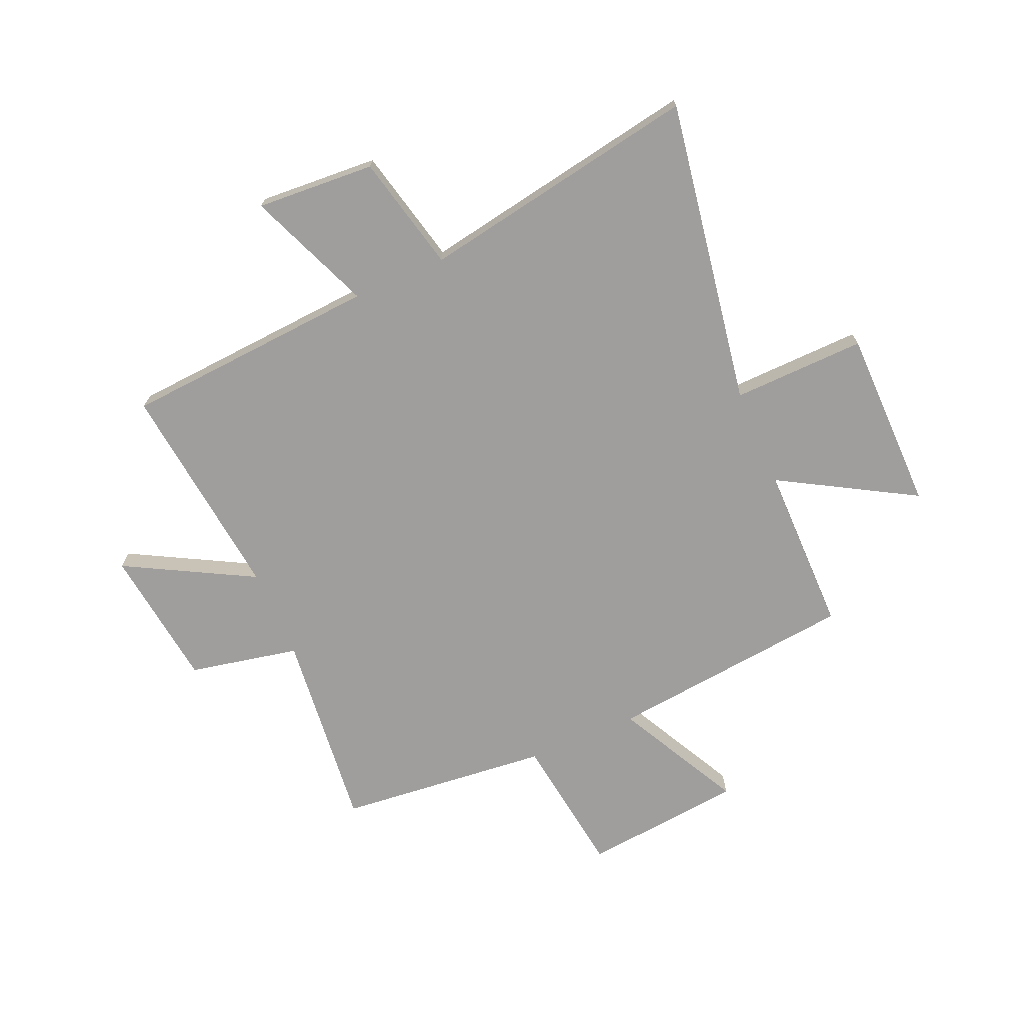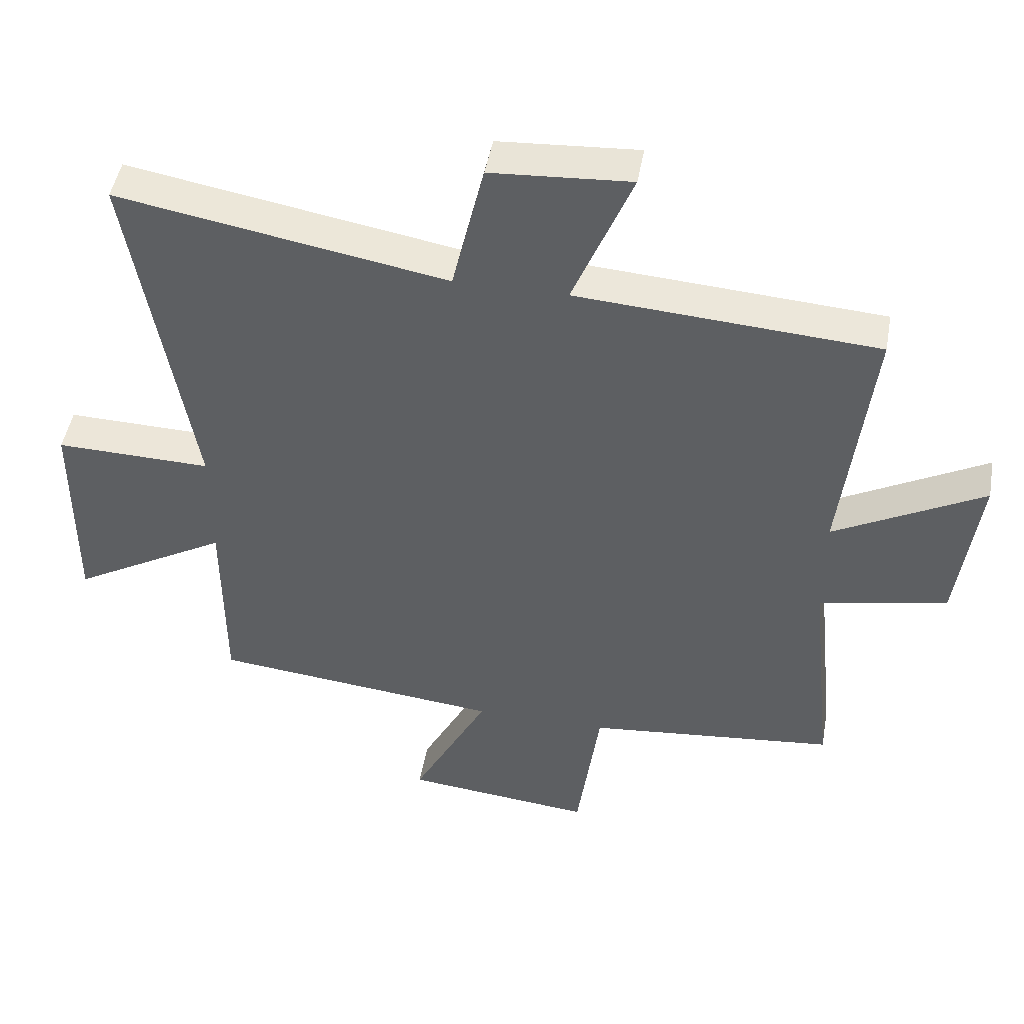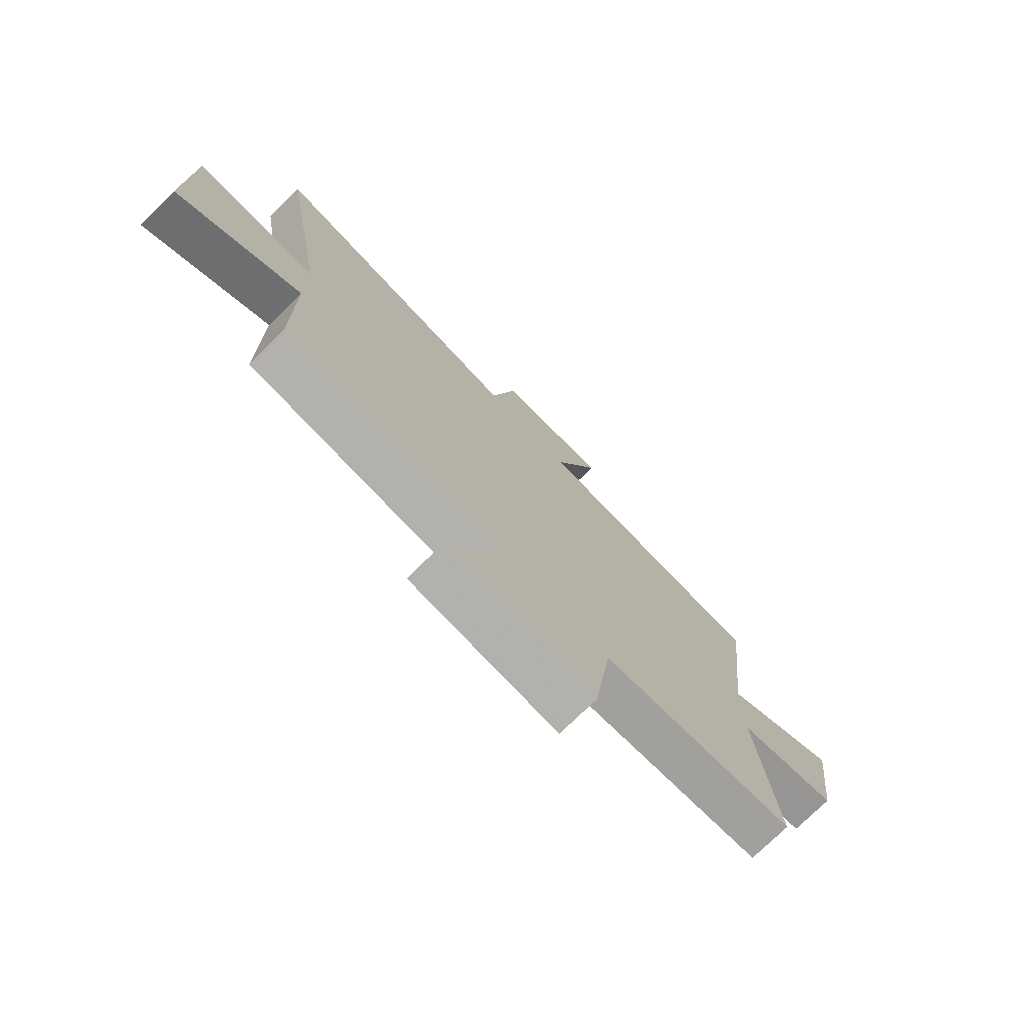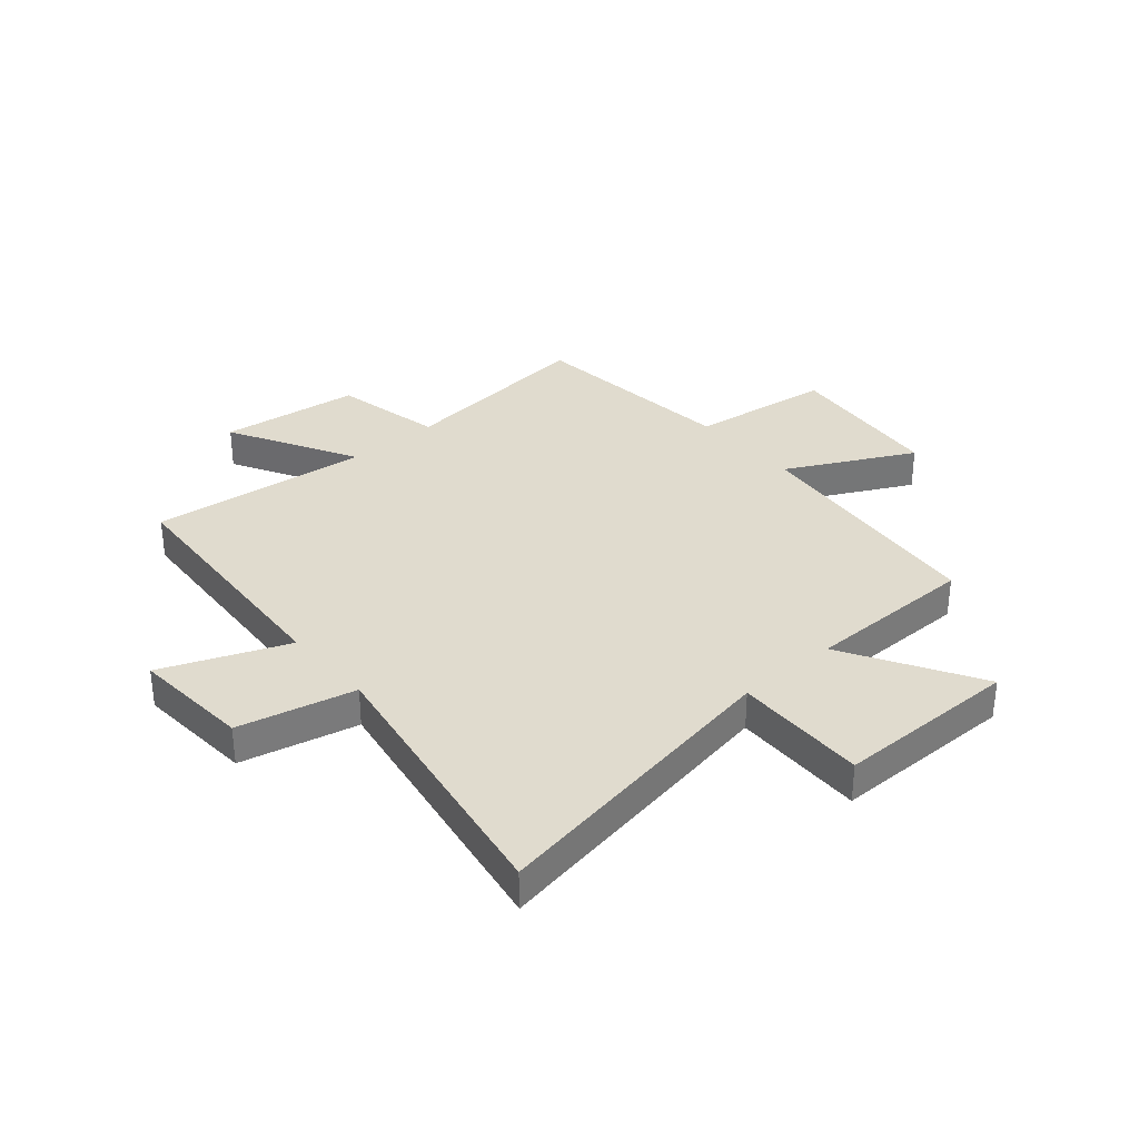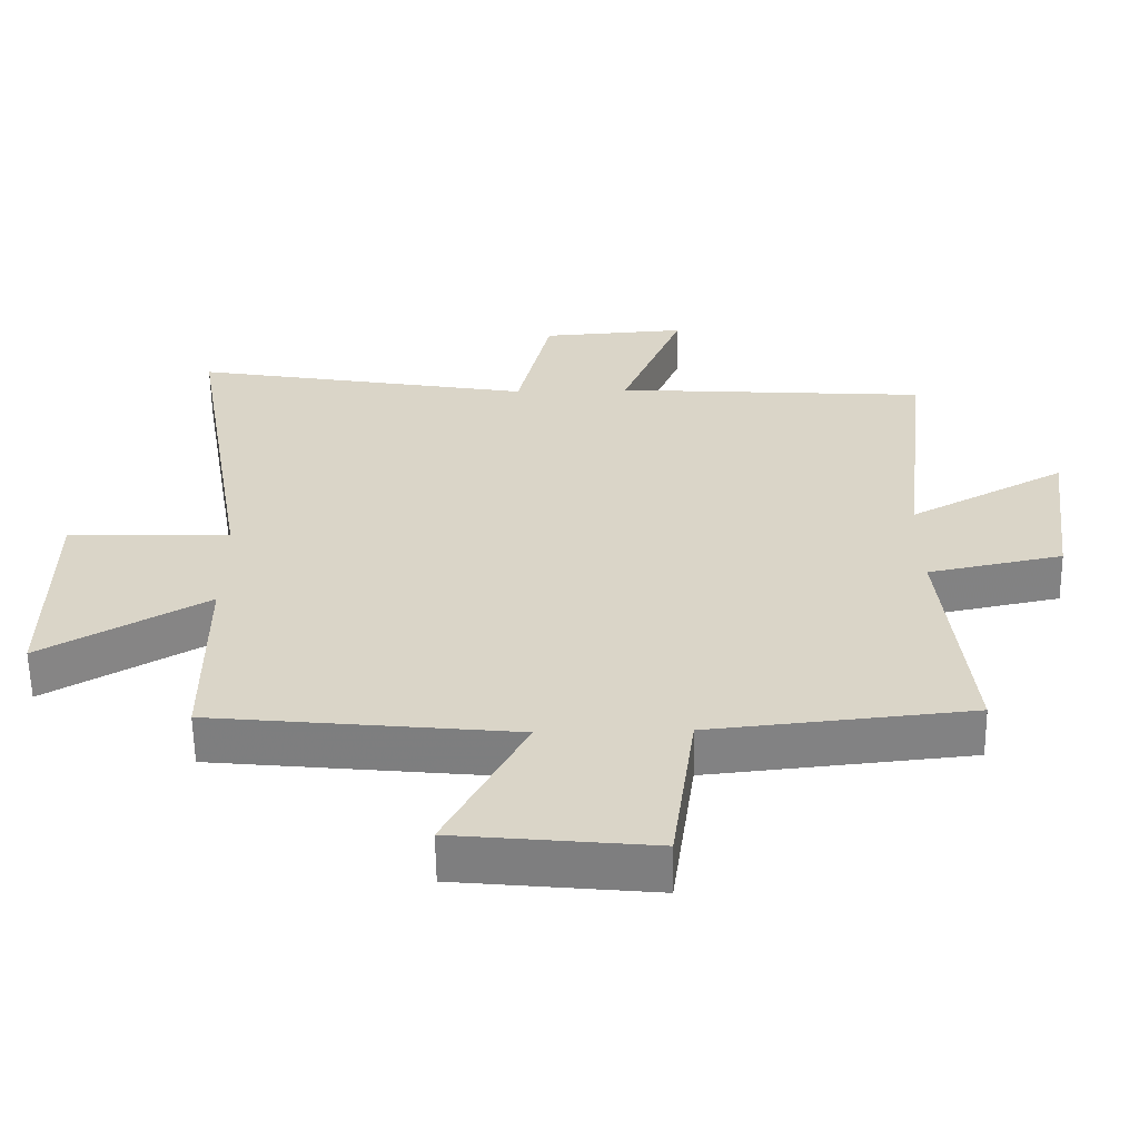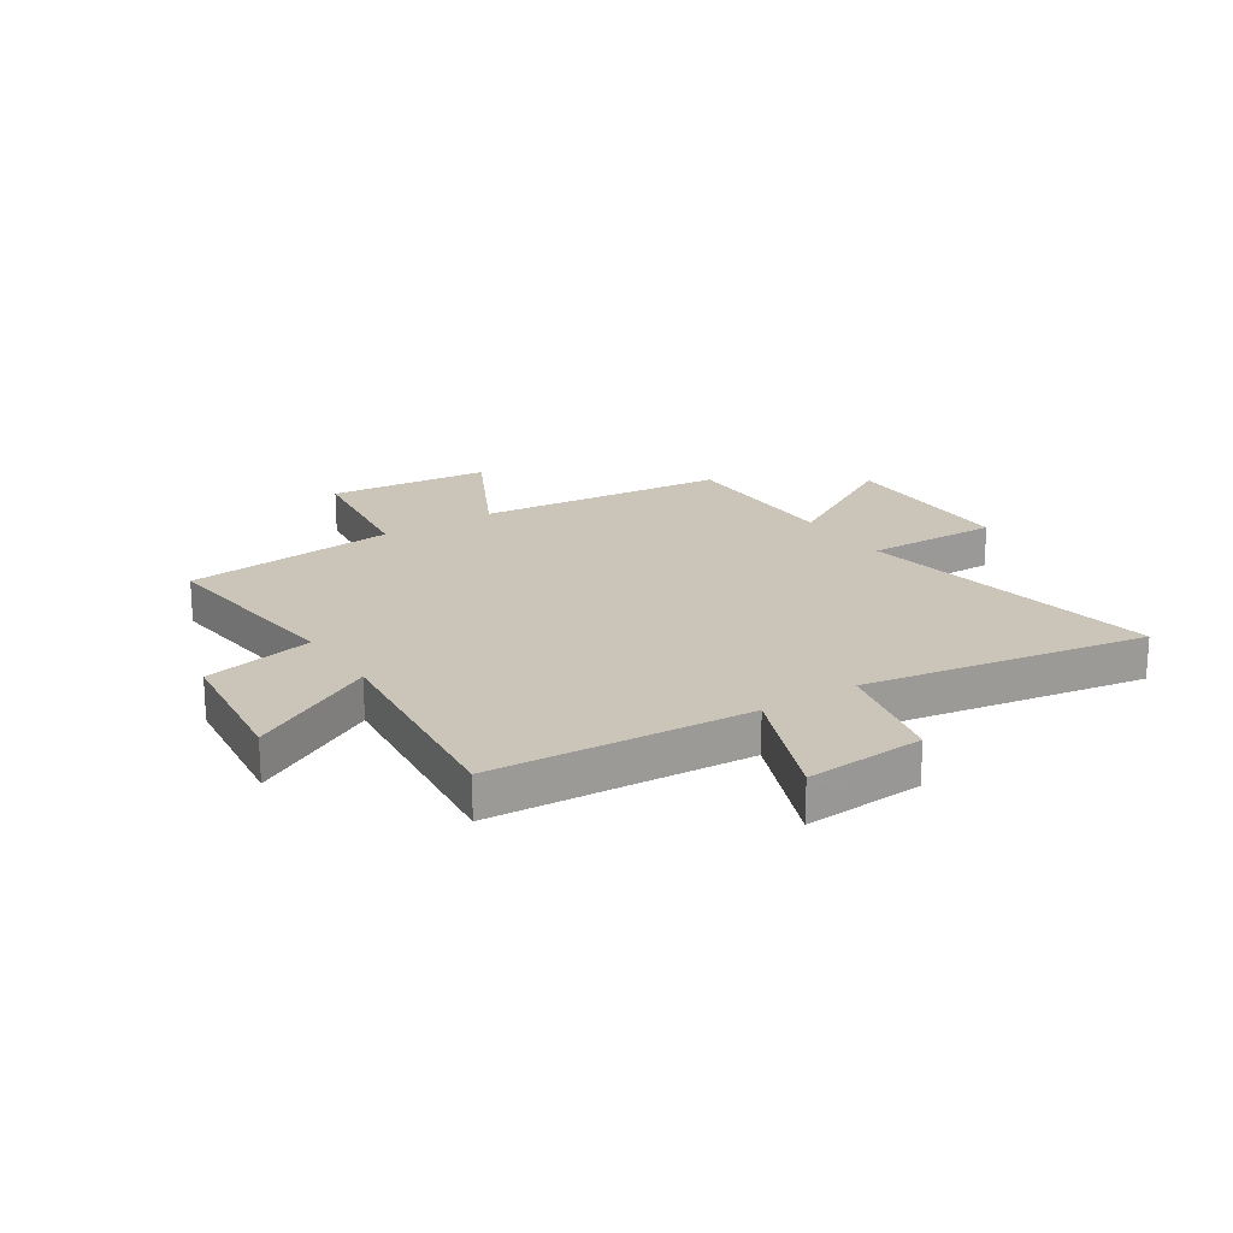
<metadata>
{"format":"obj","ext":"obj","renderer":"f3d","projection":"perspective","resolution":1024,"background":"white","views":[{"elev":-71.0,"azim":23.5,"up":"+Y"},{"elev":47.3,"azim":-170.0,"up":"+Z"},{"elev":-75.5,"azim":134.4,"up":"+Z"},{"elev":33.6,"azim":49.1,"up":"+Y"},{"elev":-60.3,"azim":-179.1,"up":"+Z"},{"elev":20.3,"azim":-33.3,"up":"+Y"}]}
</metadata>
<code>
v -0.545 0.07 0.468
v -0.084 0.07 0.5
v -0.175 0.07 0.724
v 0.039 0.07 0.71
v 0.088 0.07 0.5
v 0.593 0.07 0.589
v 0.5 0.07 0.037
v 0.74 0.07 0.043
v 0.742 0.07 -0.287
v 0.5 0.07 -0.147
v 0.499 0.07 -0.453
v 0.053 0.07 -0.5
v 0.17 0.07 -0.726
v -0.12 0.07 -0.756
v -0.155 0.07 -0.5
v -0.538 0.07 -0.461
v -0.5 0.07 -0.099
v -0.698 0.07 -0.058
v -0.73 0.07 0.196
v -0.5 0.07 0.071
v -0.545 0 0.468
v -0.084 0 0.5
v -0.175 0 0.724
v 0.039 0 0.71
v 0.088 0 0.5
v 0.593 0 0.589
v 0.5 0 0.037
v 0.74 0 0.043
v 0.742 0 -0.287
v 0.5 0 -0.147
v 0.499 0 -0.453
v 0.053 0 -0.5
v 0.17 0 -0.726
v -0.12 0 -0.756
v -0.155 0 -0.5
v -0.538 0 -0.461
v -0.5 0 -0.099
v -0.698 0 -0.058
v -0.73 0 0.196
v -0.5 0 0.071
f 17 18 19 20
f 15 16 17
f 15 17 20
f 12 13 14 15
f 20 1 2
f 15 20 2
f 12 15 2
f 11 12 2
f 10 11 2
f 7 8 9 10
f 5 6 7
f 10 2 3
f 7 10 3
f 5 7 3
f 3 4 5
f 40 39 38 37
f 37 36 35
f 40 37 35
f 35 34 33 32
f 22 21 40
f 22 40 35
f 22 35 32
f 22 32 31
f 22 31 30
f 30 29 28 27
f 27 26 25
f 23 22 30
f 23 30 27
f 23 27 25
f 25 24 23
f 1 21 22 2
f 2 22 23 3
f 3 23 24 4
f 4 24 25 5
f 5 25 26 6
f 6 26 27 7
f 7 27 28 8
f 8 28 29 9
f 9 29 30 10
f 10 30 31 11
f 11 31 32 12
f 12 32 33 13
f 13 33 34 14
f 14 34 35 15
f 15 35 36 16
f 16 36 37 17
f 17 37 38 18
f 18 38 39 19
f 19 39 40 20
f 20 40 21 1

</code>
